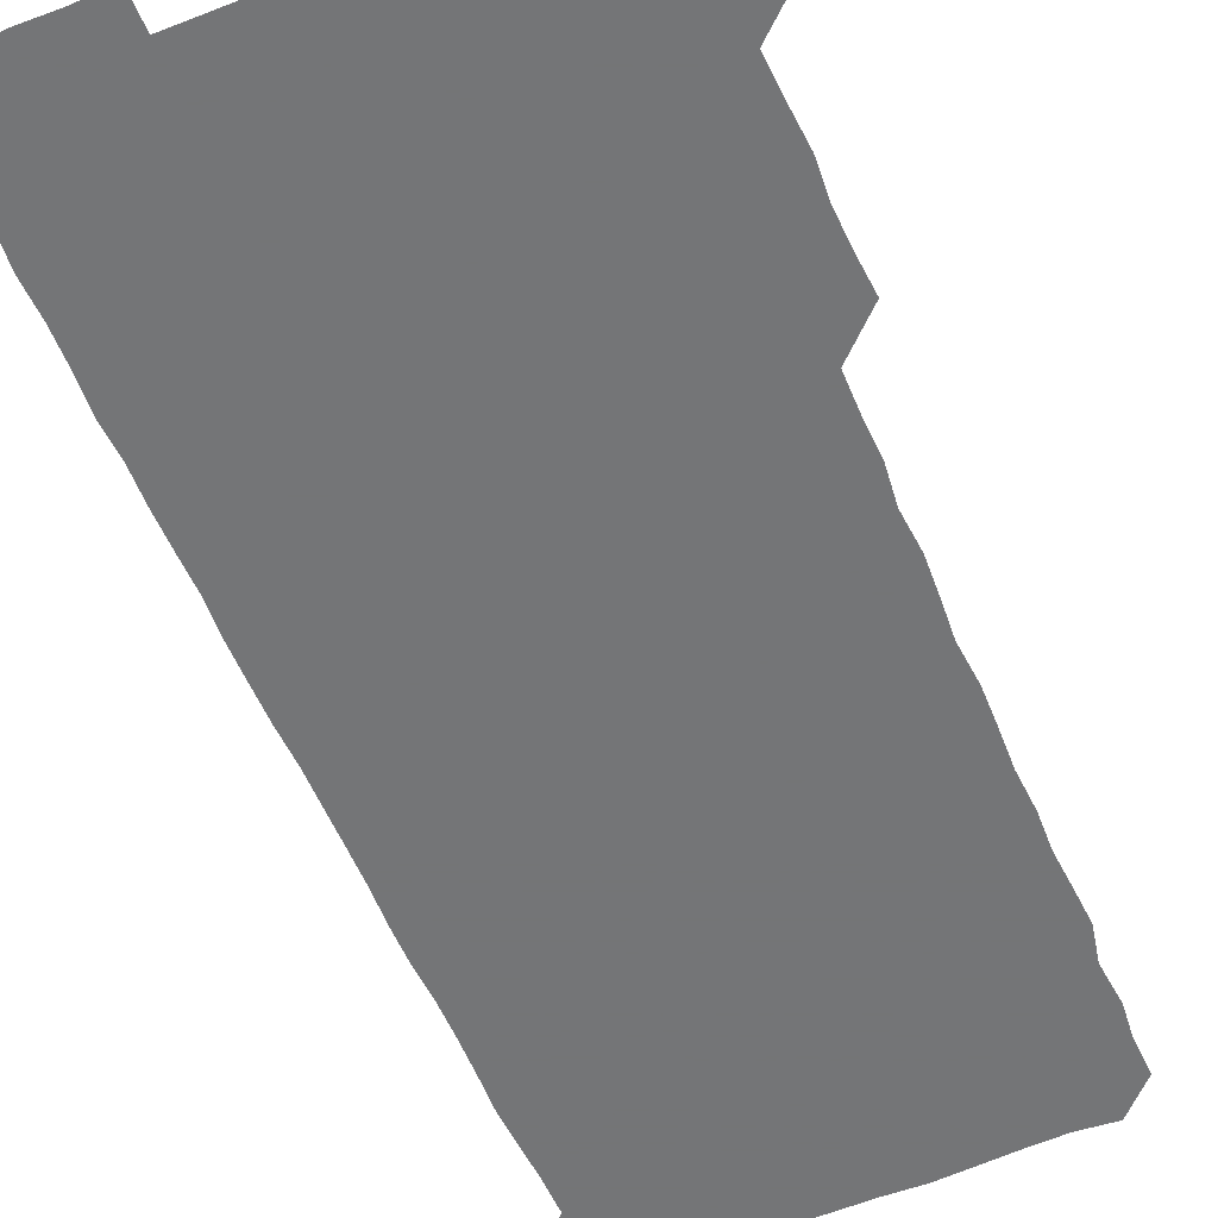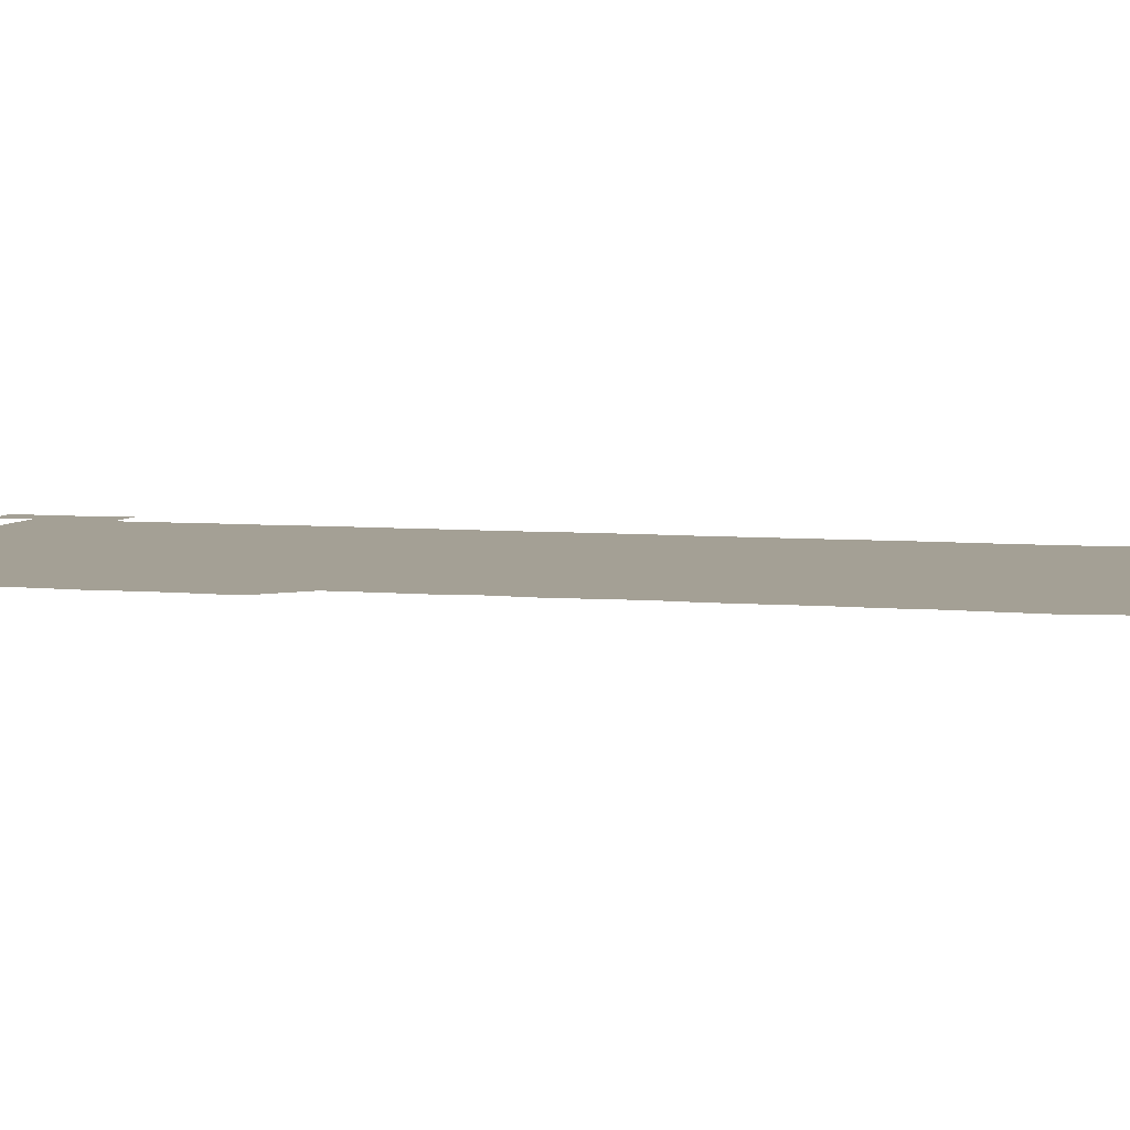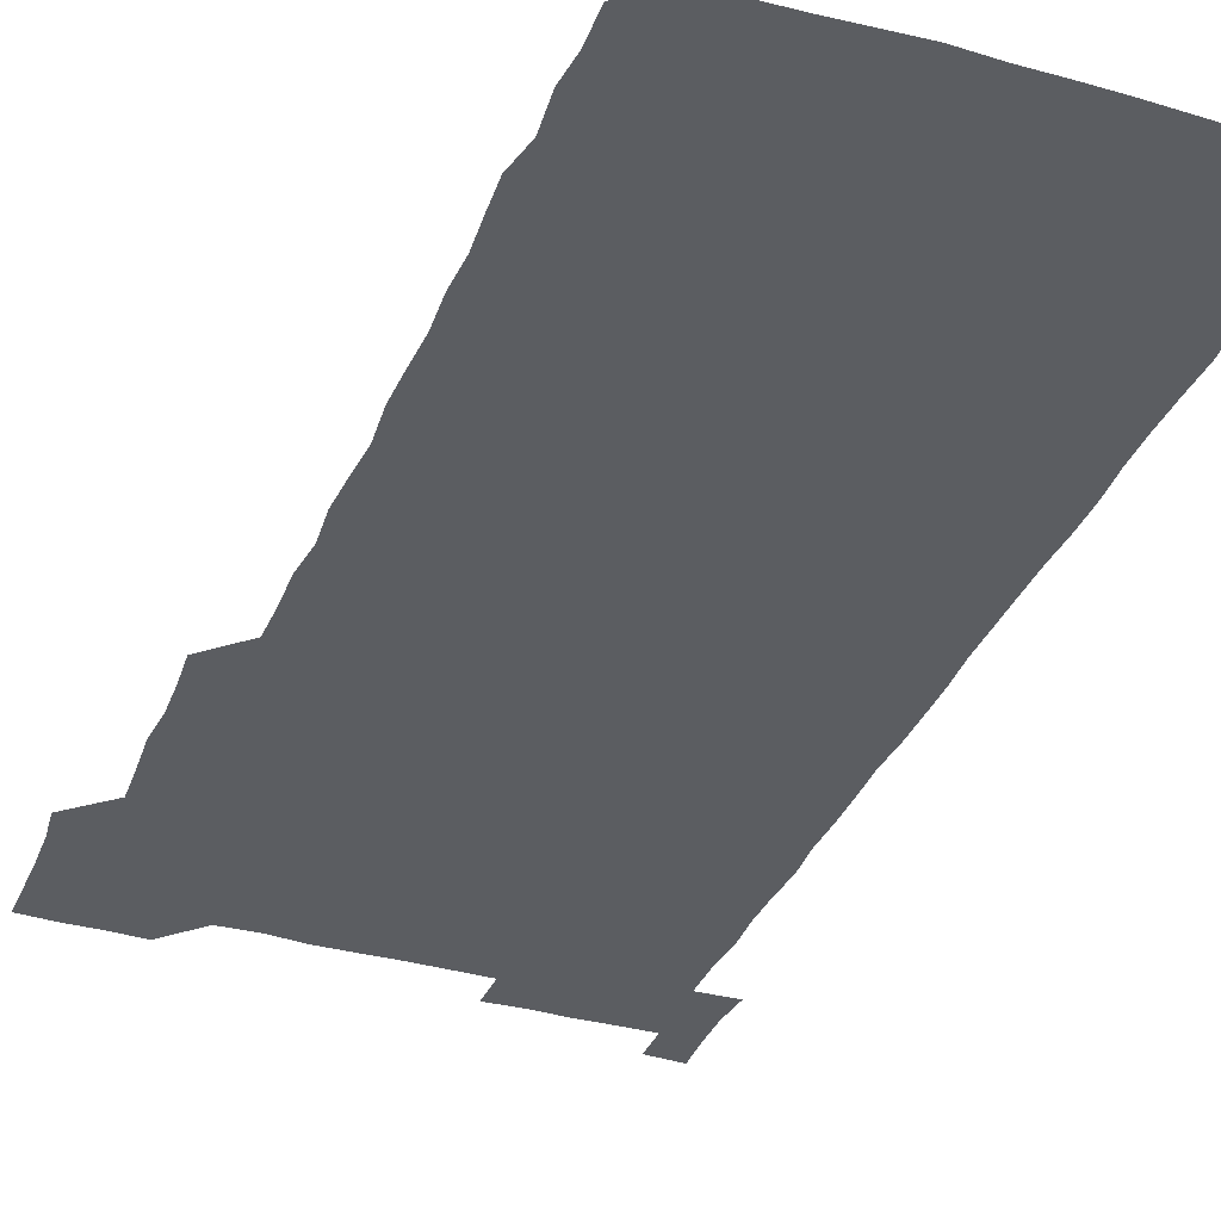
<metadata>
{"format":"obj","ext":"obj","renderer":"f3d","projection":"perspective","resolution":1024,"background":"white","views":[{"elev":-56.4,"azim":-157.3,"up":"+Z"},{"elev":5.8,"azim":-74.4,"up":"+Z"},{"elev":-35.4,"azim":-21.1,"up":"+Z"}]}
</metadata>
<code>
v 463.7 527.1 0
v 465.4 540.4 0
v 466 555.8 0
v 466.1 570.9 0
v 466.2 586.1 0
v 478.6 435.6 0
v 479.7 449.7 0
v 480.3 465 0
v 479.3 479.8 0
v 480.4 494.9 0
v 481.3 511.3 0
v 481.9 526 0
v 479.7 540.9 0
v 482.9 555 0
v 481.6 570.2 0
v 480.7 586.8 0
v 495 163.5 0
v 495.5 179 0
v 494.3 192.3 0
v 495.9 208.9 0
v 493 223.2 0
v 493.9 237.3 0
v 495 252.3 0
v 494.5 266.9 0
v 495.5 282.8 0
v 494.9 298.7 0
v 494.7 313 0
v 496.1 329.3 0
v 495.1 344.6 0
v 494.4 359 0
v 495.8 374.7 0
v 494.2 389.7 0
v 494.8 404.9 0
v 494.6 420.2 0
v 496.7 436.3 0
v 496 451 0
v 496.8 466 0
v 496.5 481 0
v 495.8 495.8 0
v 496.7 511 0
v 496.4 526 0
v 497 540.8 0
v 496.5 555.8 0
v 496.1 570.8 0
v 495.7 586.5 0
v 508.2 149.9 0
v 511.7 166.9 0
v 513.3 182 0
v 511 196.1 0
v 511.9 210.9 0
v 511.6 226 0
v 512.8 241.8 0
v 512.8 256.7 0
v 512.3 271.6 0
v 511.7 286 0
v 511.8 300.9 0
v 510.1 315.4 0
v 511.1 330.6 0
v 511.5 345.9 0
v 511.2 361 0
v 511.5 376 0
v 512.2 391.4 0
v 512.4 406.3 0
v 510.4 420.9 0
v 511.3 436.1 0
v 511.9 451.4 0
v 511.6 466.1 0
v 510.1 481 0
v 511.4 496 0
v 511.3 511 0
v 511.8 525.8 0
v 511.5 540.8 0
v 511.1 555.8 0
v 510.8 570.5 0
v 509.8 587 0
v 523.7 151.2 0
v 526.1 166.4 0
v 527.8 182.7 0
v 526 196 0
v 526.9 211.5 0
v 527 226.8 0
v 526.9 241.6 0
v 527 256.7 0
v 527 271.6 0
v 526.8 286.5 0
v 526.7 301.4 0
v 526.7 316.5 0
v 526.9 331.6 0
v 526.8 346.5 0
v 526.5 361.3 0
v 526.4 376.3 0
v 526.6 391.3 0
v 526.4 406.2 0
v 526.1 421.2 0
v 526.2 436.2 0
v 525.7 451 0
v 525.8 465.9 0
v 527.4 481.3 0
v 526.4 496.1 0
v 526.4 511 0
v 526.3 525.9 0
v 526.7 540.5 0
v 526.3 555.3 0
v 524.6 571.7 0
v 539.2 150.5 0
v 541.4 166.9 0
v 541.7 181.9 0
v 542.5 197.8 0
v 542 212.1 0
v 541.9 226.9 0
v 541.7 241.7 0
v 541.5 256.5 0
v 541.4 271.3 0
v 541.5 286.5 0
v 541.4 301.3 0
v 541.8 316.8 0
v 541.3 331.2 0
v 541.4 346.3 0
v 541.2 361.1 0
v 541.7 376.6 0
v 541 391 0
v 542 406.7 0
v 541.4 421.3 0
v 541.6 436.3 0
v 541.7 451.3 0
v 541.6 466.3 0
v 541.3 481.1 0
v 541.3 496 0
v 541.3 510.9 0
v 541 525.8 0
v 542 540.1 0
v 541 556 0
v 540.7 570.9 0
v 554.8 149.4 0
v 556 165.3 0
v 556.4 182.5 0
v 556.9 198 0
v 556.5 211.6 0
v 556.7 227 0
v 556.3 241.4 0
v 556.4 256.6 0
v 556.4 271.4 0
v 556.1 286.1 0
v 556.4 301.6 0
v 556 316 0
v 556.3 331.3 0
v 556.3 346.3 0
v 555.7 360.4 0
v 556.2 376.2 0
v 556 391.1 0
v 556.4 406.4 0
v 556.3 421.2 0
v 556 436 0
v 556.3 451.2 0
v 556.3 466.1 0
v 556.2 481.1 0
v 556.1 496 0
v 556.2 510.9 0
v 556.1 525.8 0
v 556.5 540.2 0
v 556.2 555 0
v 555.3 572.2 0
v 569.1 148.4 0
v 571.4 167.3 0
v 571.2 181.3 0
v 571 196.9 0
v 571.6 213.2 0
v 571.6 227 0
v 571.2 241.4 0
v 571.2 256.4 0
v 571.3 271.5 0
v 571.2 286.5 0
v 571.2 301.4 0
v 571.4 316.6 0
v 571.2 331.4 0
v 570.6 345.7 0
v 571.5 361.8 0
v 571.5 376.7 0
v 571.3 391.3 0
v 571.2 406.3 0
v 571.2 421.2 0
v 571.1 436.2 0
v 571.4 451.3 0
v 571 466.1 0
v 571.1 481 0
v 571.3 496.1 0
v 571.2 510.9 0
v 571.1 525.8 0
v 571.2 540.6 0
v 571.1 555.6 0
v 570.3 571.9 0
v 584.8 148.9 0
v 586 167.5 0
v 586.4 181.8 0
v 586.2 197 0
v 586.1 211.6 0
v 586.2 227.1 0
v 586.1 241.6 0
v 586.1 256 0
v 586.3 272.1 0
v 586 286.1 0
v 586.1 301.7 0
v 586.1 316.2 0
v 586.3 331.7 0
v 586.1 346.3 0
v 586.1 361.4 0
v 586 375.9 0
v 586.1 391.3 0
v 586.1 406.2 0
v 586 421.2 0
v 586 436 0
v 586 451.2 0
v 586.2 466.1 0
v 586 481.1 0
v 586 496 0
v 586.1 510.9 0
v 586.1 525.8 0
v 586.1 540.6 0
v 586.1 555.6 0
v 585.6 571.4 0
v 600.6 148.7 0
v 600.7 166.6 0
v 601.1 182.7 0
v 601.1 196.7 0
v 600.9 211.3 0
v 600.5 227.6 0
v 601.2 240.7 0
v 601 255.8 0
v 601 271.8 0
v 601 286.4 0
v 601 301.1 0
v 600.9 315.9 0
v 600.9 332.2 0
v 600.9 346 0
v 601.1 361.7 0
v 601 376.5 0
v 601 391.1 0
v 601 406.2 0
v 601 421.1 0
v 600.9 436 0
v 601 451.3 0
v 601 466.1 0
v 601 481.1 0
v 600.9 496 0
v 601 511 0
v 601 525.7 0
v 601 540.1 0
v 600.9 556.3 0
v 600.9 571.4 0
v 616 148.7 0
v 616 165.2 0
v 615.5 182.1 0
v 615.9 197.4 0
v 615.9 211.3 0
v 615.7 226.4 0
v 615.9 242.1 0
v 615.9 255.8 0
v 615.7 272.1 0
v 615.8 286.6 0
v 615.9 301.1 0
v 615.9 316.4 0
v 615.8 331.3 0
v 615.8 346.9 0
v 615.9 361.4 0
v 616 376 0
v 615.8 391.5 0
v 615.9 406.2 0
v 615.9 421.1 0
v 615.7 436.4 0
v 615.9 451.2 0
v 615.8 466.1 0
v 615.9 481 0
v 616.1 496 0
v 615.9 511.1 0
v 615.9 525.9 0
v 615.8 540.6 0
v 616 555.5 0
v 616.1 571.5 0
v 615.9 586.8 0
v 630.9 149 0
v 631 167.9 0
v 630.9 180.9 0
v 630.1 198 0
v 630.6 211.9 0
v 630.9 226.1 0
v 630.6 241.7 0
v 630.5 257.1 0
v 630.6 271.7 0
v 630.9 285.9 0
v 630.8 301.1 0
v 630.7 316.3 0
v 630.5 331.8 0
v 630.3 346.9 0
v 630.5 361.6 0
v 630.7 376.3 0
v 630.6 391.4 0
v 630.5 406.4 0
v 630.7 421.2 0
v 631.2 435.8 0
v 630.6 451.3 0
v 630.4 466.2 0
v 630.7 481 0
v 630.8 496 0
v 630.8 511 0
v 630.8 525.9 0
v 630.8 540.8 0
v 630.9 555.6 0
v 631.1 570.5 0
v 630.8 586 0
v 646.8 149.4 0
v 645.7 167.4 0
v 645.8 181.6 0
v 645.6 196.6 0
v 645.7 211.4 0
v 645.6 226.3 0
v 645.1 241.9 0
v 646.2 255.7 0
v 645.4 271.7 0
v 644.9 287.6 0
v 645 301.9 0
v 645.5 316.2 0
v 645.2 331.5 0
v 646.3 345.9 0
v 645.2 361.6 0
v 645.6 376.2 0
v 646.1 390.9 0
v 645.5 406.3 0
v 645.5 421.3 0
v 645.6 436.2 0
v 645.1 451.3 0
v 646.1 466.1 0
v 645.4 481.2 0
v 645.7 496 0
v 645.7 511 0
v 645.7 526 0
v 645.7 540.8 0
v 645.8 555.8 0
v 645.9 570.5 0
v 645.9 586.4 0
v 662.3 149.7 0
v 659.6 168.2 0
v 660.4 181.3 0
v 660.9 195.7 0
v 660.4 211.4 0
v 660 226.8 0
v 660.2 241.3 0
v 660.5 256.1 0
v 660.1 271.5 0
v 660.5 286.3 0
v 660.7 301.1 0
v 659.6 316.6 0
v 660.8 330.8 0
v 661.1 345.6 0
v 659.7 361.6 0
v 660.4 376.2 0
v 660.7 391.1 0
v 660 406.3 0
v 660.1 421.1 0
v 660.7 436 0
v 660.4 451.1 0
v 661.2 465.9 0
v 660.4 481.2 0
v 660.5 495.9 0
v 660.7 510.9 0
v 661.4 526 0
v 660.9 541 0
v 660.8 556 0
v 660.7 570.6 0
v 661 585.9 0
v 677.4 149.9 0
v 675.1 166.1 0
v 675 179.8 0
v 675.3 195 0
v 676.2 209.6 0
v 677 224.1 0
v 676.5 239.1 0
v 676.2 254.3 0
v 676.3 269.5 0
v 677.2 284.3 0
v 677.2 299 0
v 676.6 314.4 0
v 676.6 329.6 0
v 676.6 344.7 0
v 676.5 360.1 0
v 677.2 375.2 0
v 677.3 389.9 0
v 677.3 404.8 0
v 676.5 420.2 0
v 676.9 435.4 0
v 677 450.6 0
v 676.6 465.7 0
v 677.5 480.6 0
v 676.6 495.7 0
v 676.3 510.9 0
v 676.9 525.7 0
v 675.8 541.2 0
v 675.8 556.8 0
v 675.6 570.7 0
v 675.9 585.7 0
v 676 600.4 0
v 691.2 150.3 0
v 689.6 164.7 0
v 692.3 556.1 0
v 690.8 571 0
v 690.8 586 0
v 691.5 601.3 0
f 11 12 1
f 1 12 2
f 12 13 2
f 2 13 3
f 13 14 3
f 3 14 4
f 14 15 4
f 4 15 5
f 15 16 5
f 34 35 6
f 6 35 7
f 35 36 7
f 7 36 8
f 36 37 8
f 8 37 9
f 37 38 9
f 9 38 10
f 38 39 10
f 10 39 11
f 39 40 11
f 11 40 12
f 40 41 12
f 12 41 13
f 41 42 13
f 13 42 14
f 42 43 14
f 14 43 15
f 43 44 15
f 15 44 16
f 44 45 16
f 46 47 17
f 17 47 18
f 47 48 18
f 18 48 19
f 48 49 19
f 19 49 20
f 49 50 20
f 20 50 21
f 50 51 21
f 21 51 22
f 51 52 22
f 22 52 23
f 52 53 23
f 23 53 24
f 53 54 24
f 24 54 25
f 54 55 25
f 25 55 26
f 55 56 26
f 26 56 27
f 56 57 27
f 27 57 28
f 57 58 28
f 28 58 29
f 58 59 29
f 29 59 30
f 59 60 30
f 30 60 31
f 60 61 31
f 31 61 32
f 61 62 32
f 32 62 33
f 62 63 33
f 33 63 34
f 63 64 34
f 34 64 35
f 64 65 35
f 35 65 36
f 65 66 36
f 36 66 37
f 66 67 37
f 37 67 38
f 67 68 38
f 38 68 39
f 68 69 39
f 39 69 40
f 69 70 40
f 40 70 41
f 70 71 41
f 41 71 42
f 71 72 42
f 42 72 43
f 72 73 43
f 43 73 44
f 73 74 44
f 44 74 45
f 74 75 45
f 46 76 47
f 76 77 47
f 47 77 48
f 77 78 48
f 48 78 49
f 78 79 49
f 49 79 50
f 79 80 50
f 50 80 51
f 80 81 51
f 51 81 52
f 81 82 52
f 52 82 53
f 82 83 53
f 53 83 54
f 83 84 54
f 54 84 55
f 84 85 55
f 55 85 56
f 85 86 56
f 56 86 57
f 86 87 57
f 57 87 58
f 87 88 58
f 58 88 59
f 88 89 59
f 59 89 60
f 89 90 60
f 60 90 61
f 90 91 61
f 61 91 62
f 91 92 62
f 62 92 63
f 92 93 63
f 63 93 64
f 93 94 64
f 64 94 65
f 94 95 65
f 65 95 66
f 95 96 66
f 66 96 67
f 96 97 67
f 67 97 68
f 97 98 68
f 68 98 69
f 98 99 69
f 69 99 70
f 99 100 70
f 70 100 71
f 100 101 71
f 71 101 72
f 101 102 72
f 72 102 73
f 102 103 73
f 73 103 74
f 103 104 74
f 74 104 75
f 76 105 77
f 105 106 77
f 77 106 78
f 106 107 78
f 78 107 79
f 107 108 79
f 79 108 80
f 108 109 80
f 80 109 81
f 109 110 81
f 81 110 82
f 110 111 82
f 82 111 83
f 111 112 83
f 83 112 84
f 112 113 84
f 84 113 85
f 113 114 85
f 85 114 86
f 114 115 86
f 86 115 87
f 115 116 87
f 87 116 88
f 116 117 88
f 88 117 89
f 117 118 89
f 89 118 90
f 118 119 90
f 90 119 91
f 119 120 91
f 91 120 92
f 120 121 92
f 92 121 93
f 121 122 93
f 93 122 94
f 122 123 94
f 94 123 95
f 123 124 95
f 95 124 96
f 124 125 96
f 96 125 97
f 125 126 97
f 97 126 98
f 126 127 98
f 98 127 99
f 127 128 99
f 99 128 100
f 128 129 100
f 100 129 101
f 129 130 101
f 101 130 102
f 130 131 102
f 102 131 103
f 131 132 103
f 103 132 104
f 132 133 104
f 105 134 106
f 134 135 106
f 106 135 107
f 135 136 107
f 107 136 108
f 136 137 108
f 108 137 109
f 137 138 109
f 109 138 110
f 138 139 110
f 110 139 111
f 139 140 111
f 111 140 112
f 140 141 112
f 112 141 113
f 141 142 113
f 113 142 114
f 142 143 114
f 114 143 115
f 143 144 115
f 115 144 116
f 144 145 116
f 116 145 117
f 145 146 117
f 117 146 118
f 146 147 118
f 118 147 119
f 147 148 119
f 119 148 120
f 148 149 120
f 120 149 121
f 149 150 121
f 121 150 122
f 150 151 122
f 122 151 123
f 151 152 123
f 123 152 124
f 152 153 124
f 124 153 125
f 153 154 125
f 125 154 126
f 154 155 126
f 126 155 127
f 155 156 127
f 127 156 128
f 156 157 128
f 128 157 129
f 157 158 129
f 129 158 130
f 158 159 130
f 130 159 131
f 159 160 131
f 131 160 132
f 160 161 132
f 132 161 133
f 161 162 133
f 134 163 135
f 163 164 135
f 135 164 136
f 164 165 136
f 136 165 137
f 165 166 137
f 137 166 138
f 166 167 138
f 138 167 139
f 167 168 139
f 139 168 140
f 168 169 140
f 140 169 141
f 169 170 141
f 141 170 142
f 170 171 142
f 142 171 143
f 171 172 143
f 143 172 144
f 172 173 144
f 144 173 145
f 173 174 145
f 145 174 146
f 174 175 146
f 146 175 147
f 175 176 147
f 147 176 148
f 176 177 148
f 148 177 149
f 177 178 149
f 149 178 150
f 178 179 150
f 150 179 151
f 179 180 151
f 151 180 152
f 180 181 152
f 152 181 153
f 181 182 153
f 153 182 154
f 182 183 154
f 154 183 155
f 183 184 155
f 155 184 156
f 184 185 156
f 156 185 157
f 185 186 157
f 157 186 158
f 186 187 158
f 158 187 159
f 187 188 159
f 159 188 160
f 188 189 160
f 160 189 161
f 189 190 161
f 161 190 162
f 190 191 162
f 163 192 164
f 192 193 164
f 164 193 165
f 193 194 165
f 165 194 166
f 194 195 166
f 166 195 167
f 195 196 167
f 167 196 168
f 196 197 168
f 168 197 169
f 197 198 169
f 169 198 170
f 198 199 170
f 170 199 171
f 199 200 171
f 171 200 172
f 200 201 172
f 172 201 173
f 201 202 173
f 173 202 174
f 202 203 174
f 174 203 175
f 203 204 175
f 175 204 176
f 204 205 176
f 176 205 177
f 205 206 177
f 177 206 178
f 206 207 178
f 178 207 179
f 207 208 179
f 179 208 180
f 208 209 180
f 180 209 181
f 209 210 181
f 181 210 182
f 210 211 182
f 182 211 183
f 211 212 183
f 183 212 184
f 212 213 184
f 184 213 185
f 213 214 185
f 185 214 186
f 214 215 186
f 186 215 187
f 215 216 187
f 187 216 188
f 216 217 188
f 188 217 189
f 217 218 189
f 189 218 190
f 218 219 190
f 190 219 191
f 219 220 191
f 192 221 193
f 221 222 193
f 193 222 194
f 222 223 194
f 194 223 195
f 223 224 195
f 195 224 196
f 224 225 196
f 196 225 197
f 225 226 197
f 197 226 198
f 226 227 198
f 198 227 199
f 227 228 199
f 199 228 200
f 228 229 200
f 200 229 201
f 229 230 201
f 201 230 202
f 230 231 202
f 202 231 203
f 231 232 203
f 203 232 204
f 232 233 204
f 204 233 205
f 233 234 205
f 205 234 206
f 234 235 206
f 206 235 207
f 235 236 207
f 207 236 208
f 236 237 208
f 208 237 209
f 237 238 209
f 209 238 210
f 238 239 210
f 210 239 211
f 239 240 211
f 211 240 212
f 240 241 212
f 212 241 213
f 241 242 213
f 213 242 214
f 242 243 214
f 214 243 215
f 243 244 215
f 215 244 216
f 244 245 216
f 216 245 217
f 245 246 217
f 217 246 218
f 246 247 218
f 218 247 219
f 247 248 219
f 219 248 220
f 248 249 220
f 221 250 222
f 250 251 222
f 222 251 223
f 251 252 223
f 223 252 224
f 252 253 224
f 224 253 225
f 253 254 225
f 225 254 226
f 254 255 226
f 226 255 227
f 255 256 227
f 227 256 228
f 256 257 228
f 228 257 229
f 257 258 229
f 229 258 230
f 258 259 230
f 230 259 231
f 259 260 231
f 231 260 232
f 260 261 232
f 232 261 233
f 261 262 233
f 233 262 234
f 262 263 234
f 234 263 235
f 263 264 235
f 235 264 236
f 264 265 236
f 236 265 237
f 265 266 237
f 237 266 238
f 266 267 238
f 238 267 239
f 267 268 239
f 239 268 240
f 268 269 240
f 240 269 241
f 269 270 241
f 241 270 242
f 270 271 242
f 242 271 243
f 271 272 243
f 243 272 244
f 272 273 244
f 244 273 245
f 273 274 245
f 245 274 246
f 274 275 246
f 246 275 247
f 275 276 247
f 247 276 248
f 276 277 248
f 248 277 249
f 277 278 249
f 250 280 251
f 280 281 251
f 251 281 252
f 281 282 252
f 252 282 253
f 282 283 253
f 253 283 254
f 283 284 254
f 254 284 255
f 284 285 255
f 255 285 256
f 285 286 256
f 256 286 257
f 286 287 257
f 257 287 258
f 287 288 258
f 258 288 259
f 288 289 259
f 259 289 260
f 289 290 260
f 260 290 261
f 290 291 261
f 261 291 262
f 291 292 262
f 262 292 263
f 292 293 263
f 263 293 264
f 293 294 264
f 264 294 265
f 294 295 265
f 265 295 266
f 295 296 266
f 266 296 267
f 296 297 267
f 267 297 268
f 297 298 268
f 268 298 269
f 298 299 269
f 269 299 270
f 299 300 270
f 270 300 271
f 300 301 271
f 271 301 272
f 301 302 272
f 272 302 273
f 302 303 273
f 273 303 274
f 303 304 274
f 274 304 275
f 304 305 275
f 275 305 276
f 305 306 276
f 276 306 277
f 306 307 277
f 277 307 278
f 307 308 278
f 278 308 279
f 308 309 279
f 280 310 281
f 310 311 281
f 281 311 282
f 311 312 282
f 282 312 283
f 312 313 283
f 283 313 284
f 313 314 284
f 284 314 285
f 314 315 285
f 285 315 286
f 315 316 286
f 286 316 287
f 316 317 287
f 287 317 288
f 317 318 288
f 288 318 289
f 318 319 289
f 289 319 290
f 319 320 290
f 290 320 291
f 320 321 291
f 291 321 292
f 321 322 292
f 292 322 293
f 322 323 293
f 293 323 294
f 323 324 294
f 294 324 295
f 324 325 295
f 295 325 296
f 325 326 296
f 296 326 297
f 326 327 297
f 297 327 298
f 327 328 298
f 298 328 299
f 328 329 299
f 299 329 300
f 329 330 300
f 300 330 301
f 330 331 301
f 301 331 302
f 331 332 302
f 302 332 303
f 332 333 303
f 303 333 304
f 333 334 304
f 304 334 305
f 334 335 305
f 305 335 306
f 335 336 306
f 306 336 307
f 336 337 307
f 307 337 308
f 337 338 308
f 308 338 309
f 338 339 309
f 310 340 311
f 340 341 311
f 311 341 312
f 341 342 312
f 312 342 313
f 342 343 313
f 313 343 314
f 343 344 314
f 314 344 315
f 344 345 315
f 315 345 316
f 345 346 316
f 316 346 317
f 346 347 317
f 317 347 318
f 347 348 318
f 318 348 319
f 348 349 319
f 319 349 320
f 349 350 320
f 320 350 321
f 350 351 321
f 321 351 322
f 351 352 322
f 322 352 323
f 352 353 323
f 323 353 324
f 353 354 324
f 324 354 325
f 354 355 325
f 325 355 326
f 355 356 326
f 326 356 327
f 356 357 327
f 327 357 328
f 357 358 328
f 328 358 329
f 358 359 329
f 329 359 330
f 359 360 330
f 330 360 331
f 360 361 331
f 331 361 332
f 361 362 332
f 332 362 333
f 362 363 333
f 333 363 334
f 363 364 334
f 334 364 335
f 364 365 335
f 335 365 336
f 365 366 336
f 336 366 337
f 366 367 337
f 337 367 338
f 367 368 338
f 338 368 339
f 368 369 339
f 340 370 341
f 370 371 341
f 341 371 342
f 371 372 342
f 342 372 343
f 372 373 343
f 343 373 344
f 373 374 344
f 344 374 345
f 374 375 345
f 345 375 346
f 375 376 346
f 346 376 347
f 376 377 347
f 347 377 348
f 377 378 348
f 348 378 349
f 378 379 349
f 349 379 350
f 379 380 350
f 350 380 351
f 380 381 351
f 351 381 352
f 381 382 352
f 352 382 353
f 382 383 353
f 353 383 354
f 383 384 354
f 354 384 355
f 384 385 355
f 355 385 356
f 385 386 356
f 356 386 357
f 386 387 357
f 357 387 358
f 387 388 358
f 358 388 359
f 388 389 359
f 359 389 360
f 389 390 360
f 360 390 361
f 390 391 361
f 361 391 362
f 391 392 362
f 362 392 363
f 392 393 363
f 363 393 364
f 393 394 364
f 364 394 365
f 394 395 365
f 365 395 366
f 395 396 366
f 366 396 367
f 396 397 367
f 367 397 368
f 397 398 368
f 368 398 369
f 398 399 369
f 370 401 371
f 401 402 371
f 371 402 372
f 397 403 398
f 403 404 398
f 398 404 399
f 404 405 399
f 399 405 400
f 405 406 400

</code>
